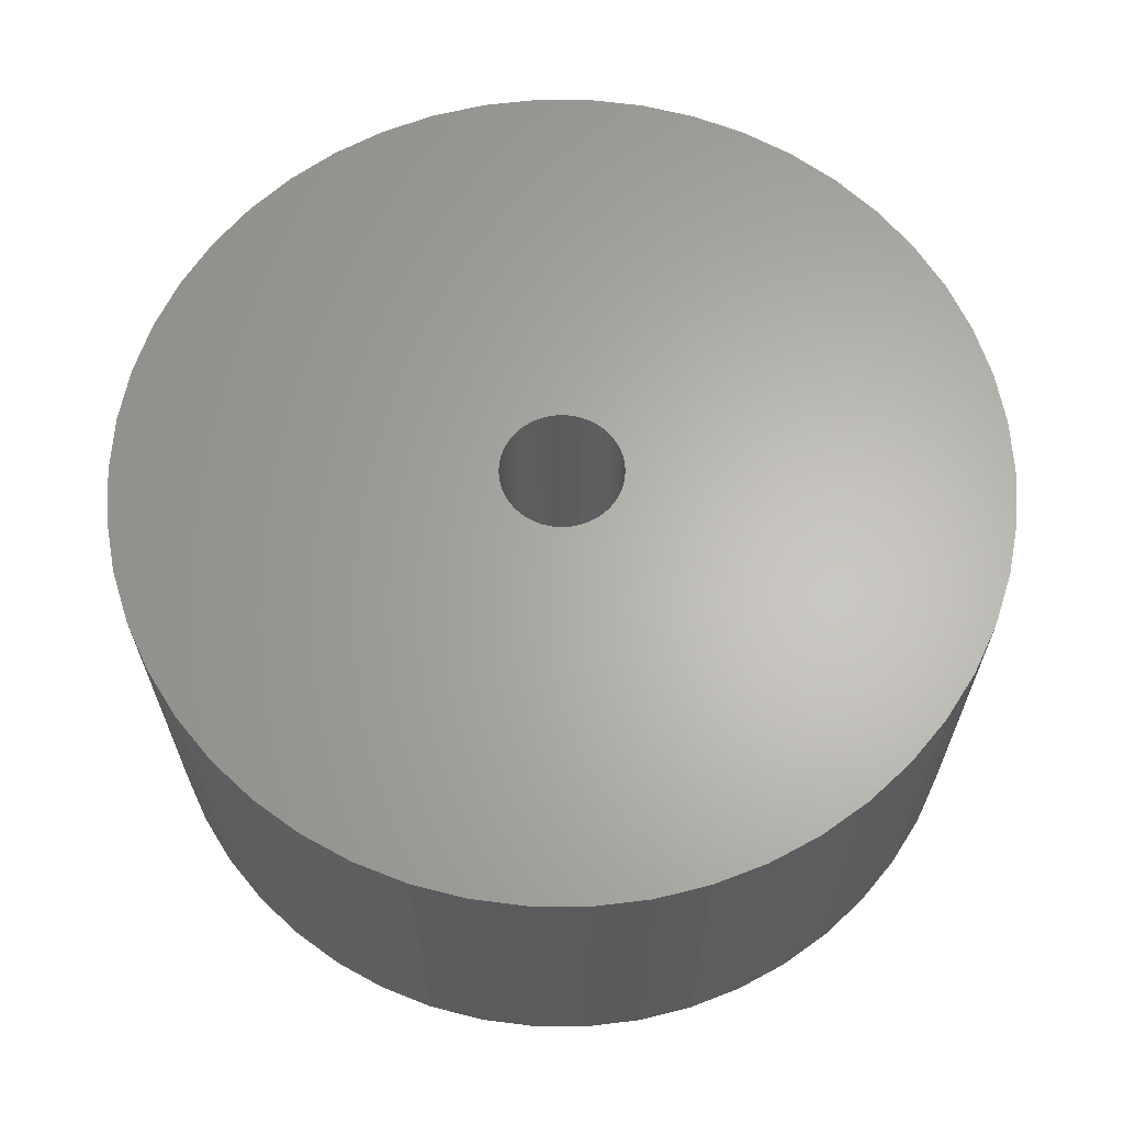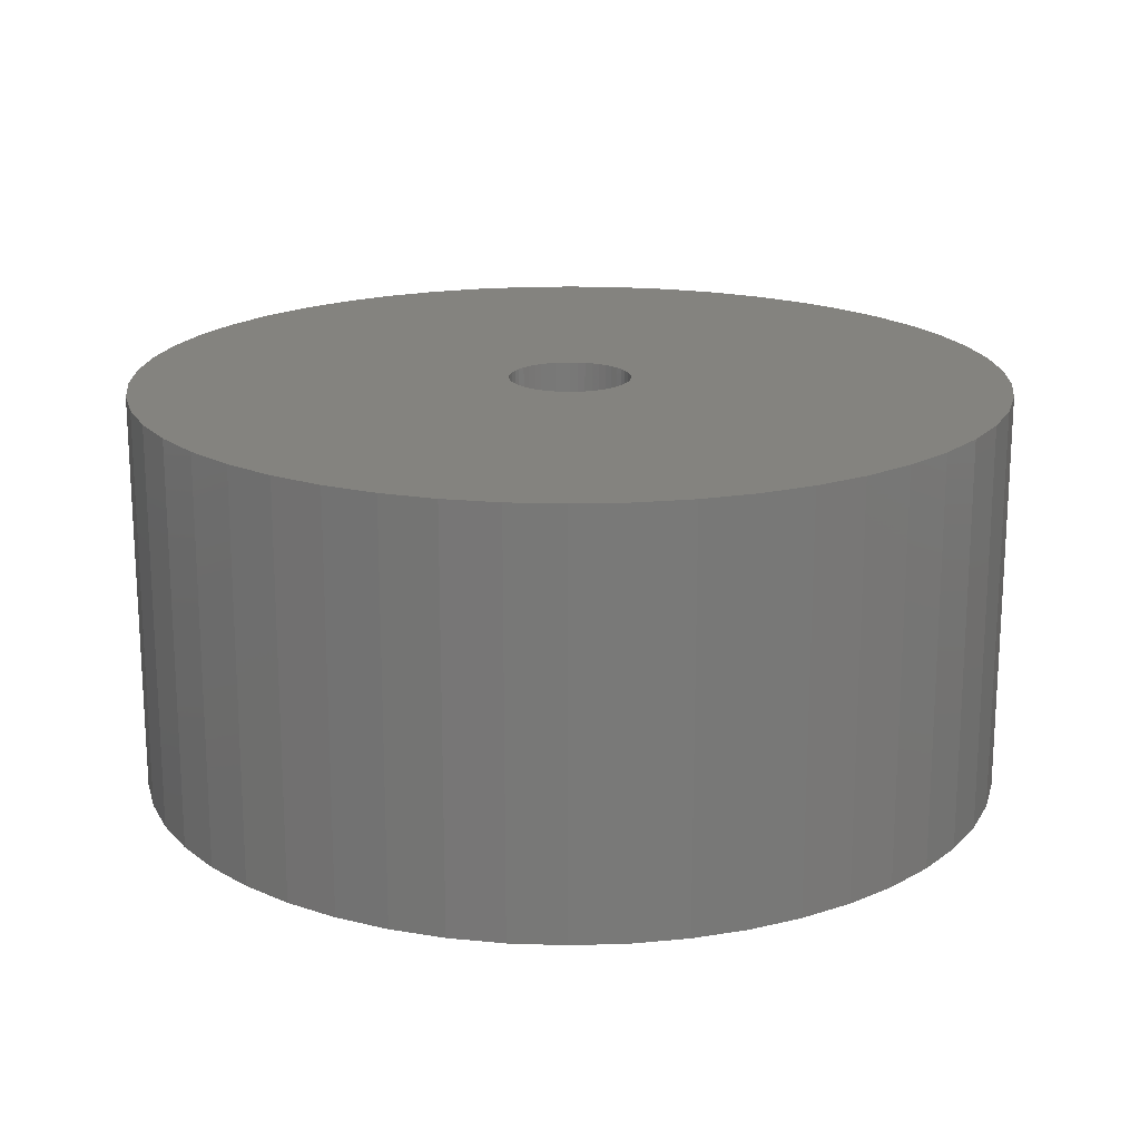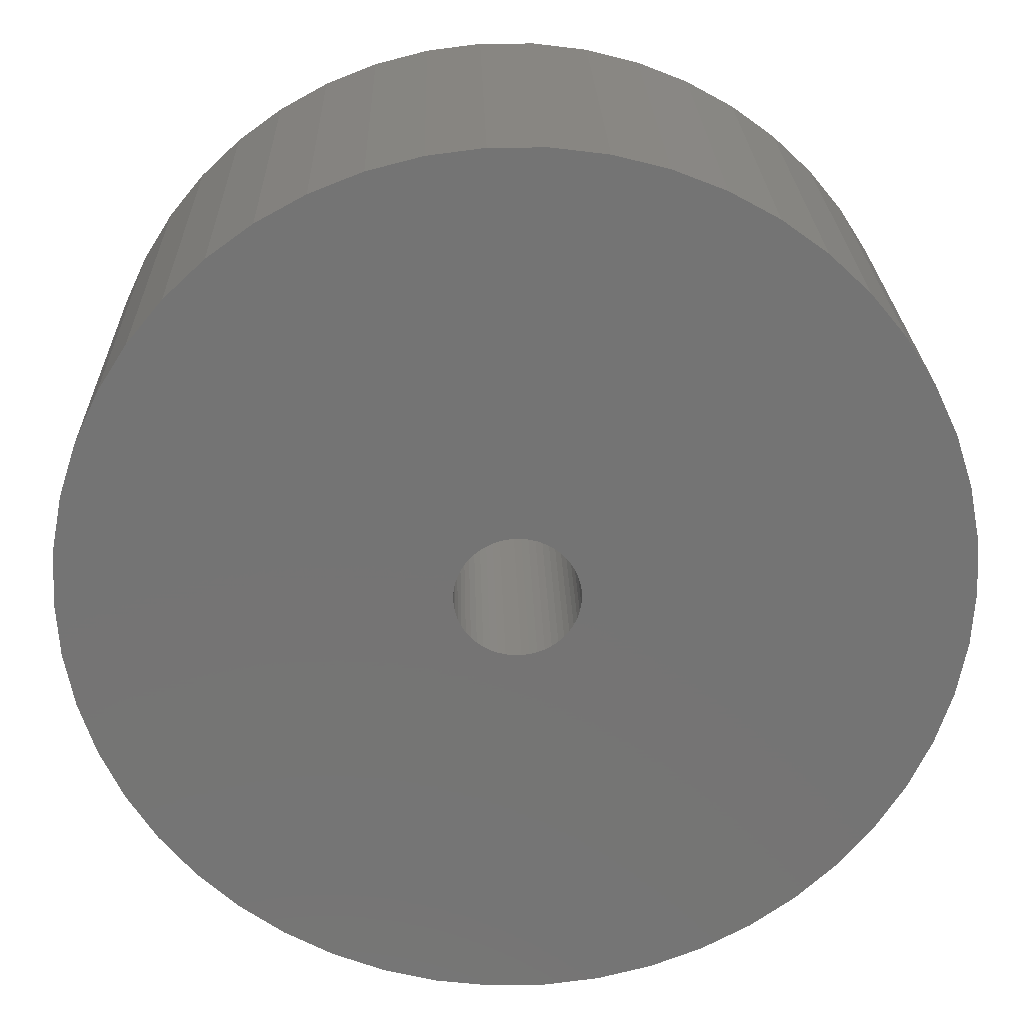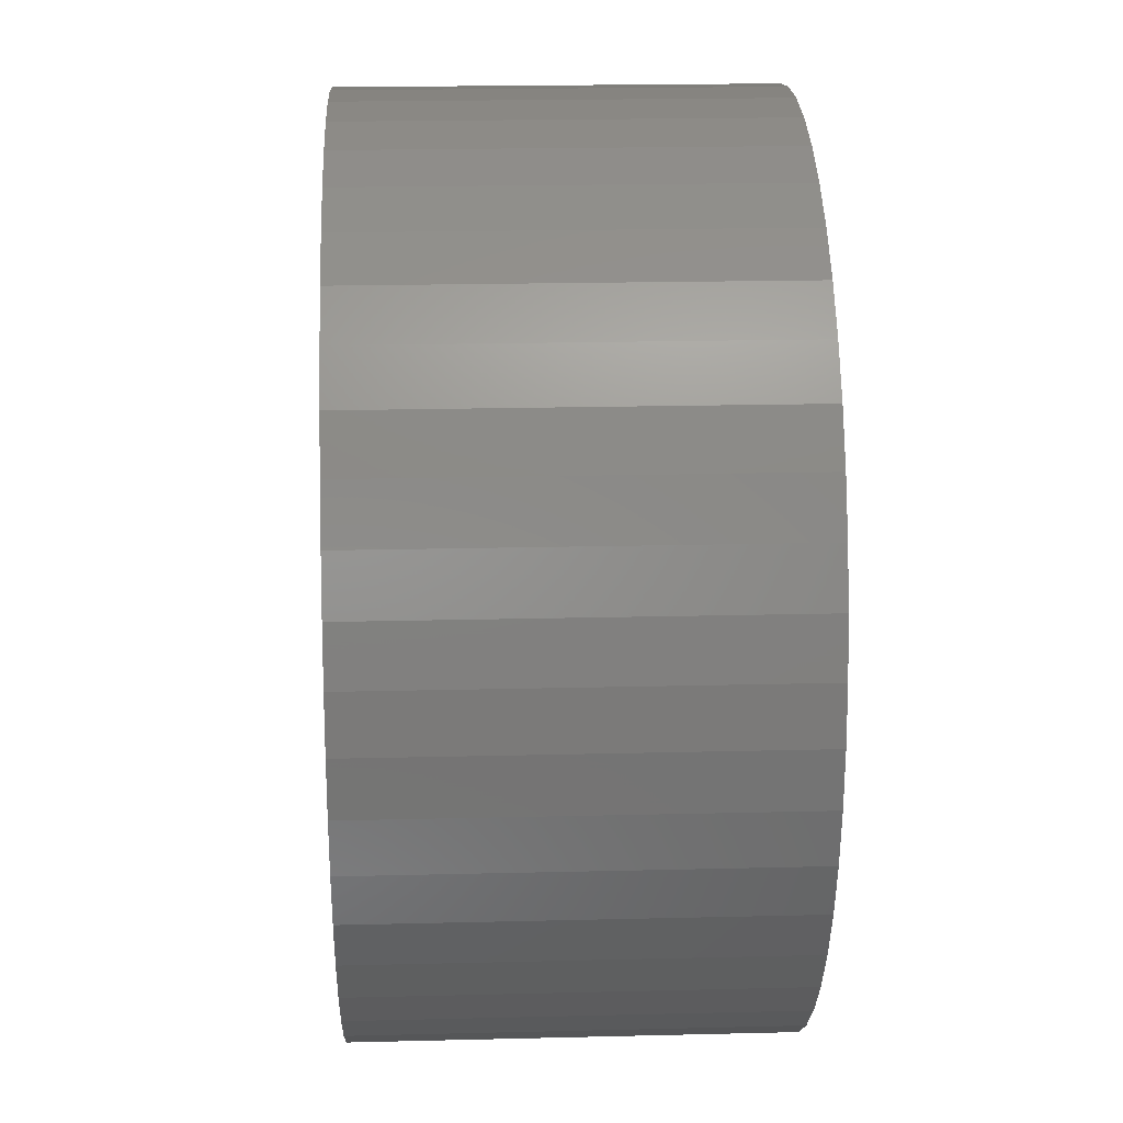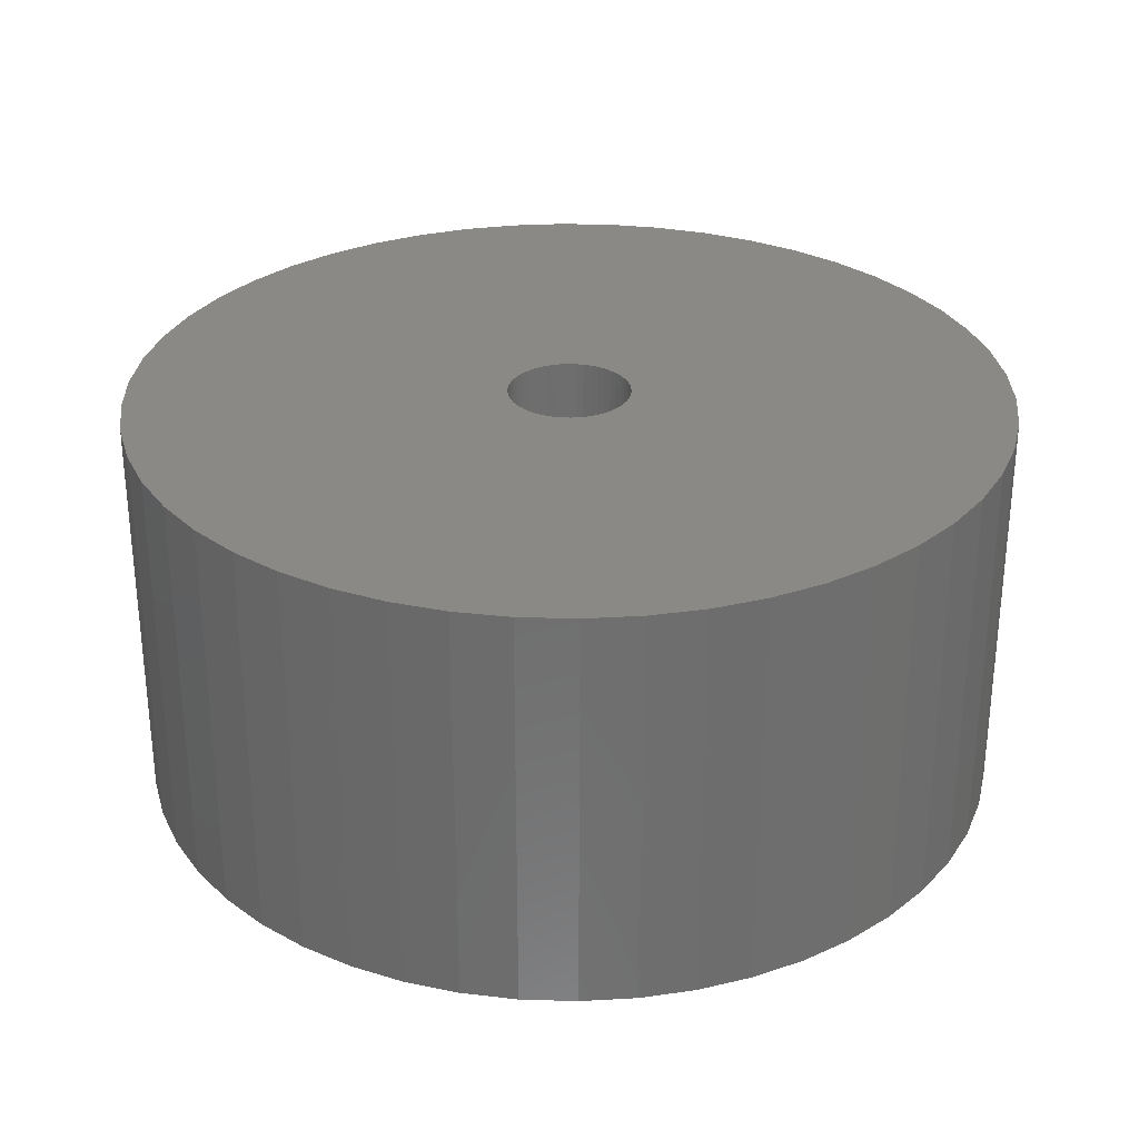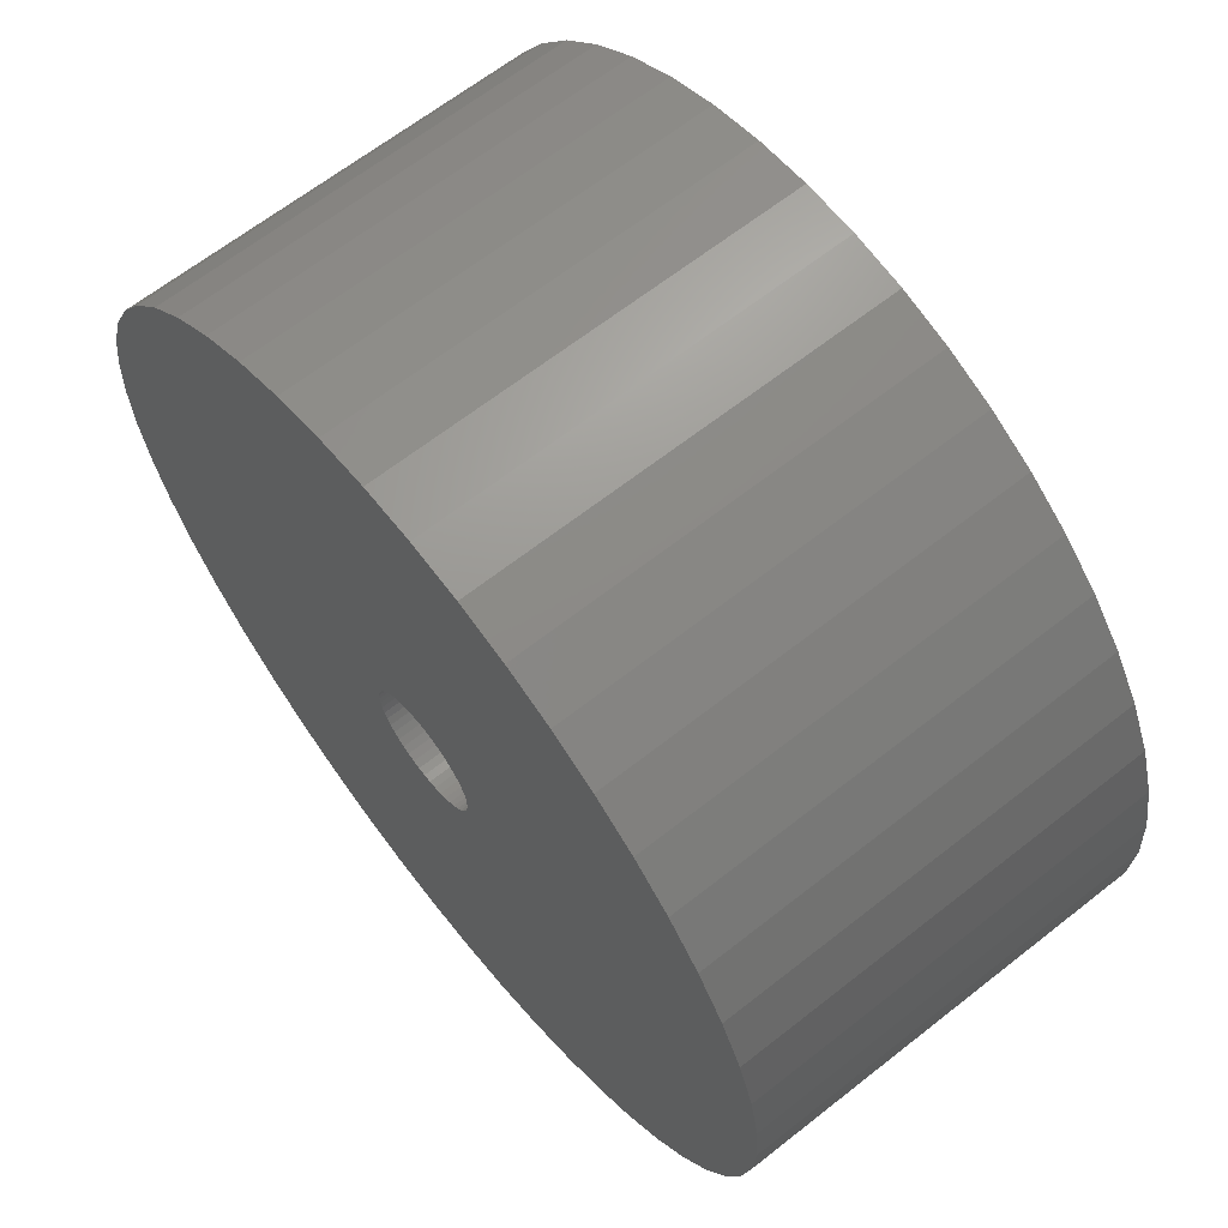
<metadata>
{"format":"stl","ext":"stl","renderer":"f3d","projection":"perspective","resolution":1024,"background":"white","views":[{"elev":64.3,"azim":108.2,"up":"+Z"},{"elev":18.4,"azim":83.0,"up":"+Z"},{"elev":23.5,"azim":178.5,"up":"+Y"},{"elev":20.1,"azim":87.4,"up":"+Y"},{"elev":29.8,"azim":88.9,"up":"+Z"},{"elev":65.0,"azim":-128.4,"up":"+Y"}]}
</metadata>
<code>
# stl→obj: 200 verts, 400 faces
v 21.5 0 10
v 21.33 2.695 -10
v 21.33 2.695 10
v 21.5 0 -10
v -21.5 0 -10
v -21.33 2.695 10
v -21.33 2.695 -10
v -21.5 0 10
v 1.35 21.46 -10
v -1.35 21.46 10
v 1.35 21.46 10
v -1.35 21.46 -10
v -1.35 -21.46 -10
v 1.35 -21.46 10
v -1.35 -21.46 10
v 1.35 -21.46 -10
v 15.67 14.72 -10
v 13.7 16.57 10
v 15.67 14.72 10
v 13.7 16.57 -10
v -13.7 16.57 -10
v -15.67 14.72 10
v -13.7 16.57 10
v -15.67 14.72 -10
v -6.644 20.45 -10
v -9.154 19.45 10
v -6.644 20.45 10
v -9.154 19.45 -10
v 19.99 7.915 10
v 18.84 10.36 -10
v 18.84 10.36 10
v 19.99 7.915 -10
v 17.39 12.64 -10
v 17.39 12.64 10
v 9.154 19.45 -10
v 6.644 20.45 10
v 9.154 19.45 10
v 6.644 20.45 -10
v 11.52 18.15 -10
v 11.52 18.15 10
v -19.99 7.915 -10
v -18.84 10.36 10
v -18.84 10.36 -10
v -19.99 7.915 10
v -17.39 12.64 -10
v -17.39 12.64 10
v -20.82 5.347 -10
v -20.82 5.347 10
v -4.029 21.12 -10
v -4.029 21.12 10
v 4.029 -21.12 10
v 4.029 -21.12 -10
v 20.82 5.347 10
v 20.82 5.347 -10
v 4.029 21.12 10
v 4.029 21.12 -10
v 3 0 10
v 2.976 0.376 10
v 21.33 -2.695 10
v 2.906 0.7461 10
v 2.976 -0.376 10
v 2.789 1.104 10
v 20.82 -5.347 10
v 2.629 1.445 10
v 2.906 -0.7461 10
v 2.427 1.763 10
v 19.99 -7.915 10
v 2.187 2.054 10
v 2.789 -1.104 10
v 1.912 2.312 10
v 18.84 -10.36 10
v 1.607 2.533 10
v 2.629 -1.445 10
v 1.277 2.714 10
v 17.39 -12.64 10
v 0.9271 2.853 10
v 2.427 -1.763 10
v 15.67 -14.72 10
v 0.5621 2.947 10
v 0.1884 2.994 10
v -0.1884 2.994 10
v -0.5621 2.947 10
v -0.9271 2.853 10
v -1.277 2.714 10
v -1.607 2.533 10
v -11.52 18.15 10
v -1.912 2.312 10
v -2.187 2.054 10
v -2.427 1.763 10
v 2.187 -2.054 10
v 13.7 -16.57 10
v 1.912 -2.312 10
v 11.52 -18.15 10
v 1.607 -2.533 10
v 9.154 -19.45 10
v 1.277 -2.714 10
v 6.644 -20.45 10
v 0.9271 -2.853 10
v 0.5621 -2.947 10
v 0.1884 -2.994 10
v -0.1884 -2.994 10
v -0.5621 -2.947 10
v -4.029 -21.12 10
v -0.9271 -2.853 10
v -6.644 -20.45 10
v -1.277 -2.714 10
v -9.154 -19.45 10
v -1.607 -2.533 10
v -11.52 -18.15 10
v -1.912 -2.312 10
v -13.7 -16.57 10
v -2.187 -2.054 10
v -15.67 -14.72 10
v -2.427 -1.763 10
v -17.39 -12.64 10
v -2.629 -1.445 10
v -18.84 -10.36 10
v -2.789 -1.104 10
v -19.99 -7.915 10
v -2.906 -0.7461 10
v -20.82 -5.347 10
v -2.976 -0.376 10
v -21.33 -2.695 10
v -3 0 10
v -2.629 1.445 10
v -2.789 1.104 10
v -2.906 0.7461 10
v -2.976 0.376 10
v -11.52 18.15 -10
v 21.33 -2.695 -10
v 17.39 -12.64 -10
v 15.67 -14.72 -10
v 20.82 -5.347 -10
v 19.99 -7.915 -10
v -18.84 -10.36 -10
v -19.99 -7.915 -10
v 3 0 -10
v 2.976 -0.376 -10
v 2.906 -0.7461 -10
v 2.976 0.376 -10
v 2.789 -1.104 -10
v 18.84 -10.36 -10
v 2.629 -1.445 -10
v 2.906 0.7461 -10
v 2.427 -1.763 -10
v 2.187 -2.054 -10
v 13.7 -16.57 -10
v 2.789 1.104 -10
v 1.912 -2.312 -10
v 11.52 -18.15 -10
v 1.607 -2.533 -10
v 9.154 -19.45 -10
v 2.629 1.445 -10
v 1.277 -2.714 -10
v 6.644 -20.45 -10
v 0.9271 -2.853 -10
v 2.427 1.763 -10
v 0.5621 -2.947 -10
v 0.1884 -2.994 -10
v -0.1884 -2.994 -10
v -0.5621 -2.947 -10
v -4.029 -21.12 -10
v -0.9271 -2.853 -10
v -6.644 -20.45 -10
v -1.277 -2.714 -10
v -9.154 -19.45 -10
v -1.607 -2.533 -10
v -11.52 -18.15 -10
v -1.912 -2.312 -10
v -13.7 -16.57 -10
v -2.187 -2.054 -10
v -15.67 -14.72 -10
v -2.427 -1.763 -10
v 2.187 2.054 -10
v 1.912 2.312 -10
v 1.607 2.533 -10
v 1.277 2.714 -10
v 0.9271 2.853 -10
v 0.5621 2.947 -10
v 0.1884 2.994 -10
v -0.1884 2.994 -10
v -0.5621 2.947 -10
v -0.9271 2.853 -10
v -1.277 2.714 -10
v -1.607 2.533 -10
v -1.912 2.312 -10
v -2.187 2.054 -10
v -2.427 1.763 -10
v -2.629 1.445 -10
v -2.789 1.104 -10
v -2.906 0.7461 -10
v -2.976 0.376 -10
v -3 0 -10
v -17.39 -12.64 -10
v -2.629 -1.445 -10
v -2.789 -1.104 -10
v -2.906 -0.7461 -10
v -20.82 -5.347 -10
v -2.976 -0.376 -10
v -21.33 -2.695 -10
f 1 2 3
f 2 1 4
f 5 6 7
f 6 5 8
f 9 10 11
f 10 9 12
f 13 14 15
f 14 13 16
f 17 18 19
f 18 17 20
f 21 22 23
f 22 21 24
f 25 26 27
f 26 25 28
f 29 30 31
f 30 29 32
f 31 33 34
f 33 31 30
f 35 36 37
f 36 35 38
f 39 37 40
f 37 39 35
f 41 42 43
f 42 41 44
f 45 22 24
f 22 45 46
f 47 44 41
f 44 47 48
f 49 27 50
f 27 49 25
f 16 51 14
f 51 16 52
f 53 32 29
f 32 53 54
f 3 54 53
f 54 3 2
f 34 17 19
f 17 34 33
f 38 55 36
f 55 38 56
f 56 11 55
f 11 56 9
f 20 40 18
f 40 20 39
f 43 46 45
f 46 43 42
f 7 48 47
f 48 7 6
f 57 1 3
f 58 3 53
f 1 57 59
f 60 53 29
f 61 59 57
f 62 29 31
f 59 61 63
f 64 31 34
f 65 63 61
f 66 34 19
f 63 65 67
f 68 19 18
f 69 67 65
f 70 18 40
f 67 69 71
f 72 40 37
f 73 71 69
f 74 37 36
f 71 73 75
f 76 36 55
f 77 75 73
f 75 77 78
f 3 58 57
f 53 60 58
f 29 62 60
f 31 64 62
f 34 66 64
f 19 68 66
f 18 70 68
f 40 72 70
f 79 55 11
f 37 74 72
f 36 76 74
f 55 79 76
f 11 80 79
f 11 81 80
f 10 81 11
f 81 10 82
f 50 82 10
f 82 50 83
f 27 83 50
f 83 27 84
f 26 84 27
f 84 26 85
f 86 85 26
f 85 86 87
f 23 87 86
f 87 23 88
f 88 22 89
f 22 88 23
f 90 78 77
f 78 90 91
f 92 91 90
f 91 92 93
f 94 93 92
f 93 94 95
f 96 95 94
f 95 96 97
f 98 97 96
f 97 98 51
f 99 51 98
f 51 99 14
f 100 14 99
f 101 14 100
f 15 101 102
f 103 102 104
f 105 104 106
f 101 15 14
f 107 106 108
f 109 108 110
f 111 110 112
f 113 112 114
f 115 114 116
f 117 116 118
f 119 118 120
f 121 120 122
f 102 103 15
f 123 122 124
f 46 89 22
f 89 46 125
f 104 105 103
f 42 125 46
f 106 107 105
f 125 42 126
f 108 109 107
f 44 126 42
f 110 111 109
f 126 44 127
f 112 113 111
f 48 127 44
f 114 115 113
f 127 48 128
f 116 117 115
f 6 128 48
f 118 119 117
f 128 6 124
f 120 121 119
f 8 124 6
f 122 123 121
f 124 8 123
f 28 86 26
f 86 28 129
f 129 23 86
f 23 129 21
f 12 50 10
f 50 12 49
f 59 4 1
f 4 59 130
f 78 131 75
f 131 78 132
f 67 133 63
f 133 67 134
f 63 130 59
f 130 63 133
f 135 119 136
f 119 135 117
f 137 4 130
f 138 130 133
f 4 137 2
f 139 133 134
f 140 2 137
f 141 134 142
f 2 140 54
f 143 142 131
f 144 54 140
f 145 131 132
f 54 144 32
f 146 132 147
f 148 32 144
f 149 147 150
f 32 148 30
f 151 150 152
f 153 30 148
f 154 152 155
f 30 153 33
f 156 155 52
f 157 33 153
f 33 157 17
f 130 138 137
f 133 139 138
f 134 141 139
f 142 143 141
f 131 145 143
f 132 146 145
f 147 149 146
f 150 151 149
f 158 52 16
f 152 154 151
f 155 156 154
f 52 158 156
f 16 159 158
f 16 160 159
f 13 160 16
f 160 13 161
f 162 161 13
f 161 162 163
f 164 163 162
f 163 164 165
f 166 165 164
f 165 166 167
f 168 167 166
f 167 168 169
f 170 169 168
f 169 170 171
f 171 172 173
f 172 171 170
f 174 17 157
f 17 174 20
f 175 20 174
f 20 175 39
f 176 39 175
f 39 176 35
f 177 35 176
f 35 177 38
f 178 38 177
f 38 178 56
f 179 56 178
f 56 179 9
f 180 9 179
f 181 9 180
f 12 181 182
f 49 182 183
f 25 183 184
f 181 12 9
f 28 184 185
f 129 185 186
f 21 186 187
f 24 187 188
f 45 188 189
f 43 189 190
f 41 190 191
f 47 191 192
f 182 49 12
f 7 192 193
f 194 173 172
f 173 194 195
f 183 25 49
f 135 195 194
f 184 28 25
f 195 135 196
f 185 129 28
f 136 196 135
f 186 21 129
f 196 136 197
f 187 24 21
f 198 197 136
f 188 45 24
f 197 198 199
f 189 43 45
f 200 199 198
f 190 41 43
f 199 200 193
f 191 47 41
f 5 193 200
f 192 7 47
f 193 5 7
f 152 93 95
f 93 152 150
f 147 78 91
f 78 147 132
f 75 142 71
f 142 75 131
f 136 121 198
f 121 136 119
f 155 95 97
f 95 155 152
f 52 97 51
f 97 52 155
f 71 134 67
f 134 71 142
f 162 15 103
f 15 162 13
f 166 105 107
f 105 166 164
f 164 103 105
f 103 164 162
f 172 115 194
f 115 172 113
f 172 111 113
f 111 172 170
f 198 123 200
f 123 198 121
f 200 8 5
f 8 200 123
f 150 91 93
f 91 150 147
f 194 117 135
f 117 194 115
f 168 107 109
f 107 168 166
f 170 109 111
f 109 170 168
f 137 58 140
f 58 137 57
f 124 192 128
f 192 124 193
f 181 80 81
f 80 181 180
f 159 101 100
f 101 159 160
f 175 68 70
f 68 175 174
f 187 87 88
f 87 187 186
f 184 83 84
f 83 184 183
f 148 64 153
f 64 148 62
f 140 60 144
f 60 140 58
f 178 74 76
f 74 178 177
f 179 76 79
f 76 179 178
f 176 70 72
f 70 176 175
f 126 189 125
f 189 126 190
f 125 188 89
f 188 125 189
f 127 190 126
f 190 127 191
f 186 85 87
f 85 186 185
f 183 82 83
f 82 183 182
f 158 100 99
f 100 158 159
f 144 62 148
f 62 144 60
f 157 68 174
f 68 157 66
f 153 66 157
f 66 153 64
f 180 79 80
f 79 180 179
f 177 72 74
f 72 177 176
f 89 187 88
f 187 89 188
f 128 191 127
f 191 128 192
f 185 84 85
f 84 185 184
f 182 81 82
f 81 182 181
f 138 57 137
f 57 138 61
f 146 92 90
f 92 146 149
f 139 61 138
f 61 139 65
f 116 196 118
f 196 116 195
f 154 98 96
f 98 154 156
f 151 96 94
f 96 151 154
f 143 69 141
f 69 143 73
f 146 77 145
f 77 146 90
f 167 110 108
f 110 167 169
f 169 112 110
f 112 169 171
f 118 197 120
f 197 118 196
f 156 99 98
f 99 156 158
f 149 94 92
f 94 149 151
f 141 65 139
f 65 141 69
f 145 73 143
f 73 145 77
f 160 102 101
f 102 160 161
f 161 104 102
f 104 161 163
f 112 173 114
f 173 112 171
f 114 195 116
f 195 114 173
f 120 199 122
f 199 120 197
f 122 193 124
f 193 122 199
f 163 106 104
f 106 163 165
f 165 108 106
f 108 165 167

</code>
